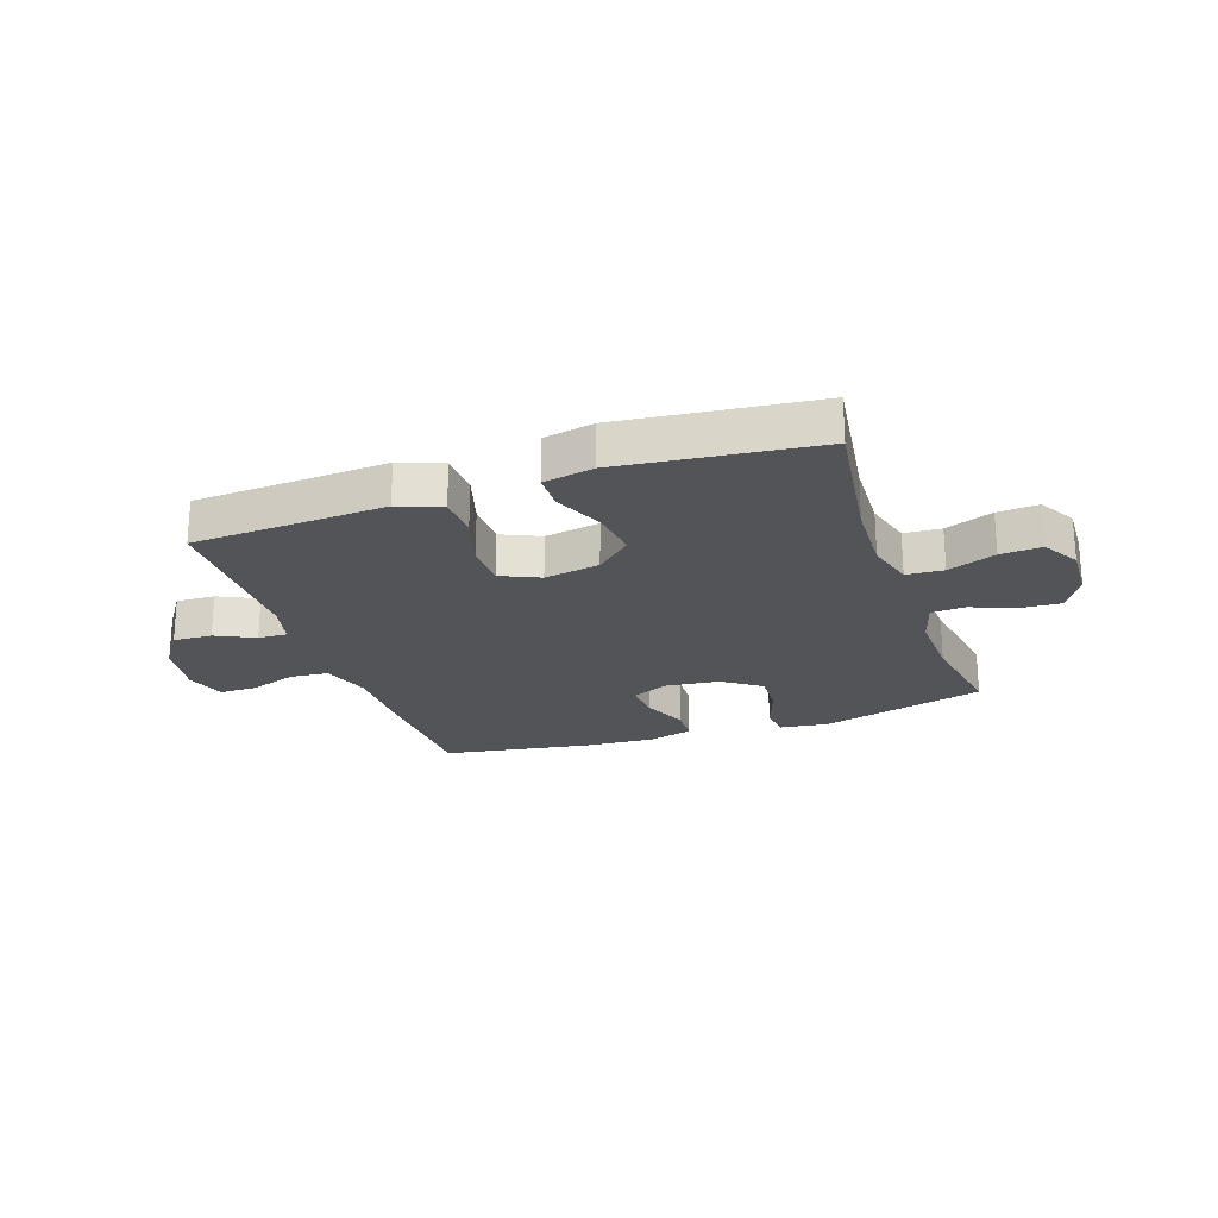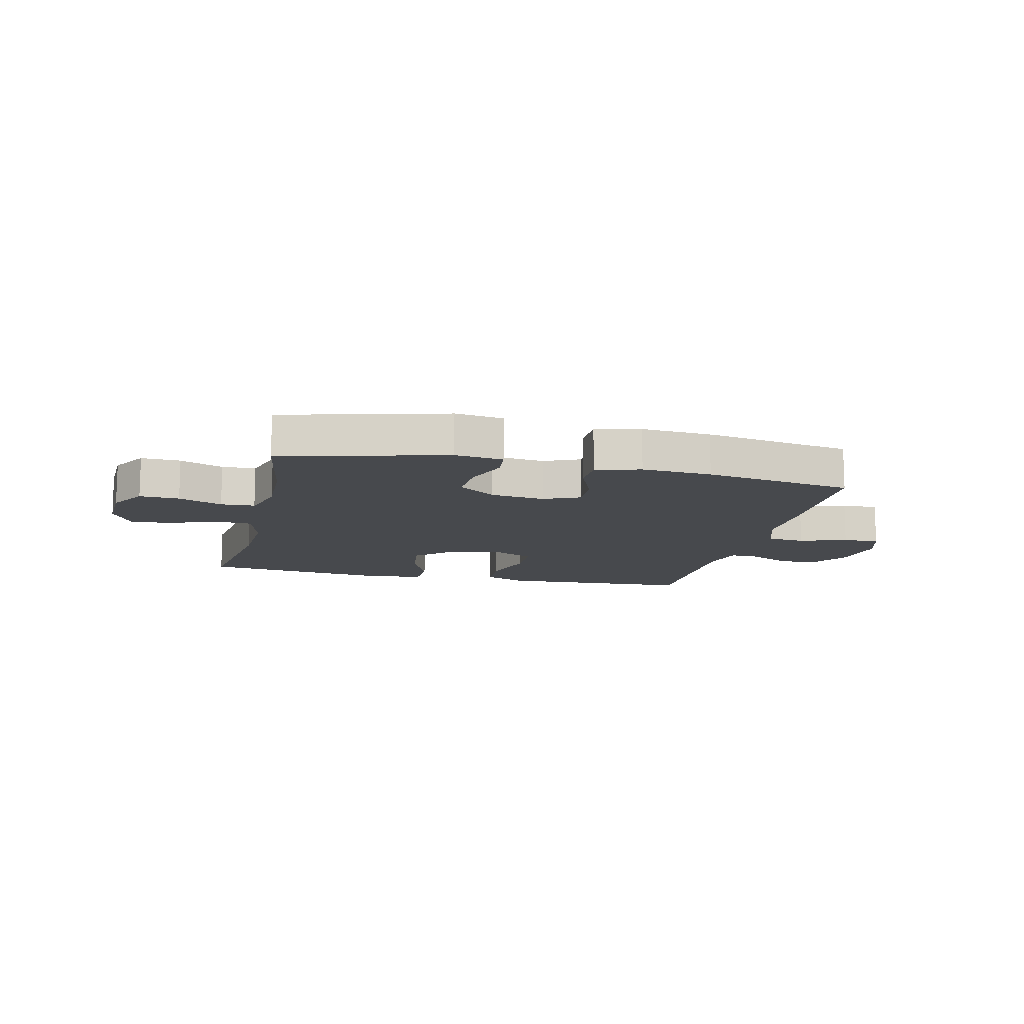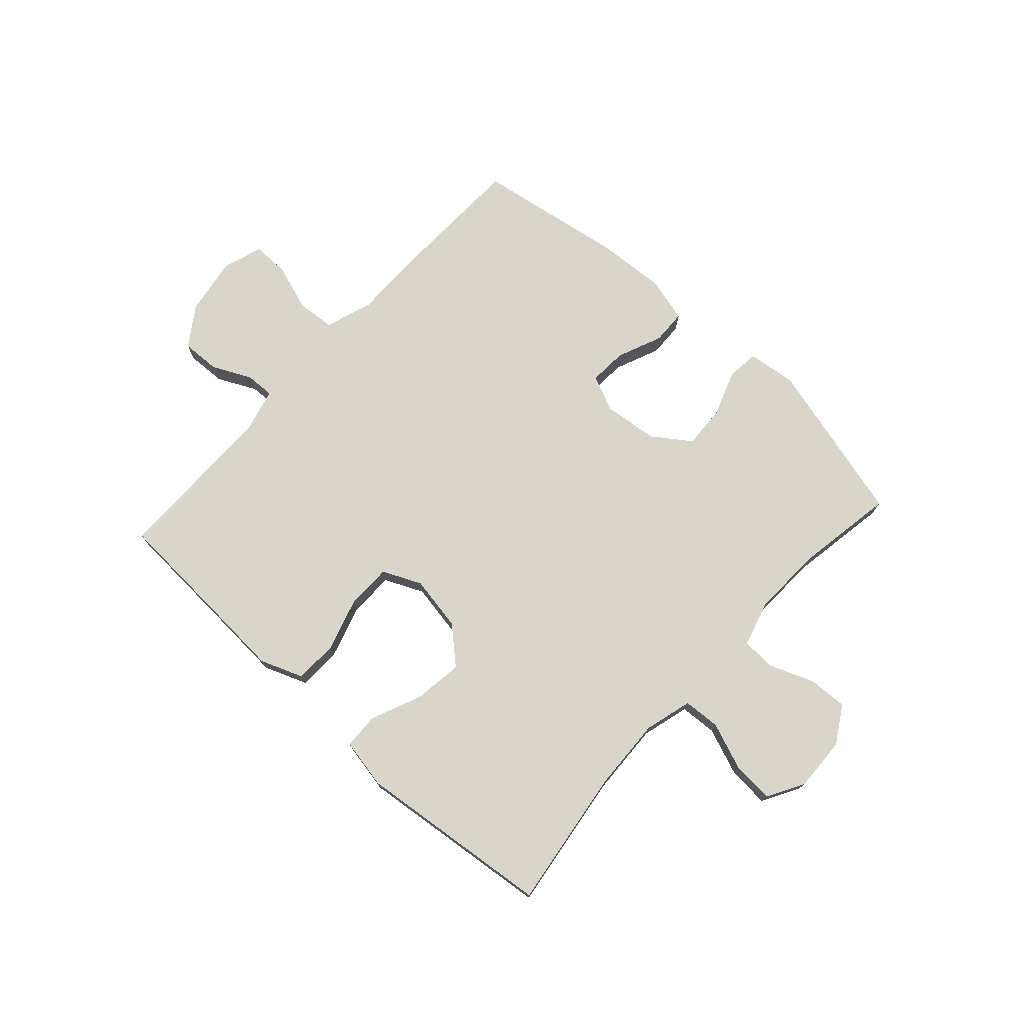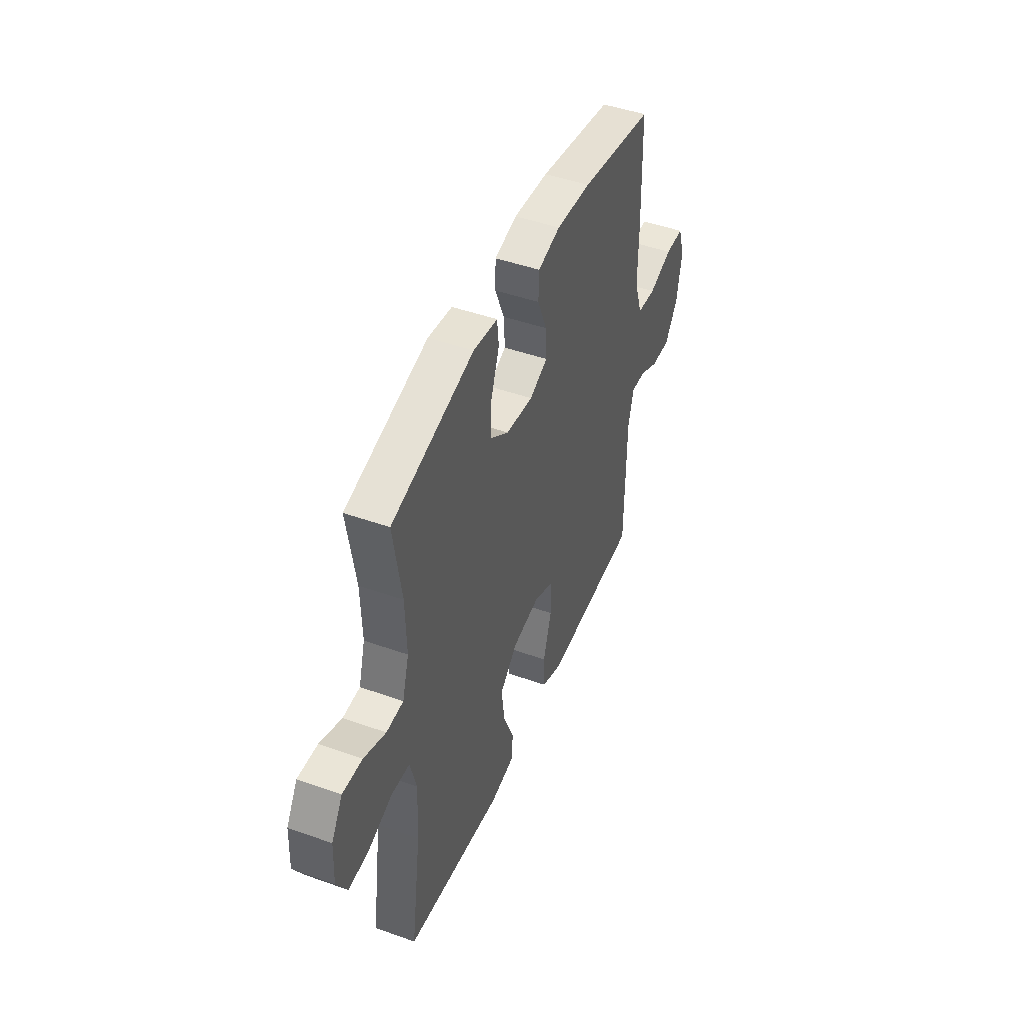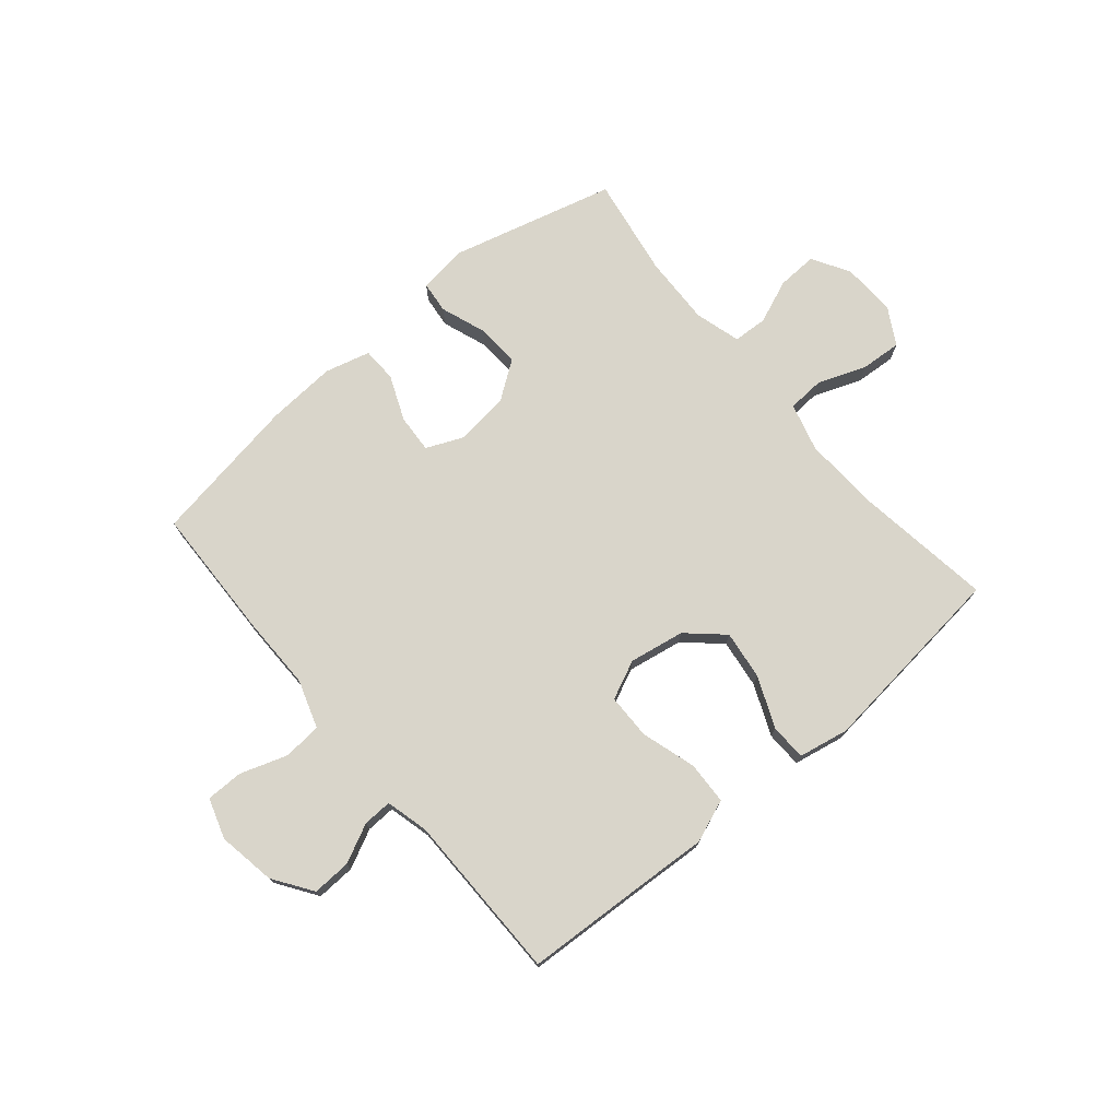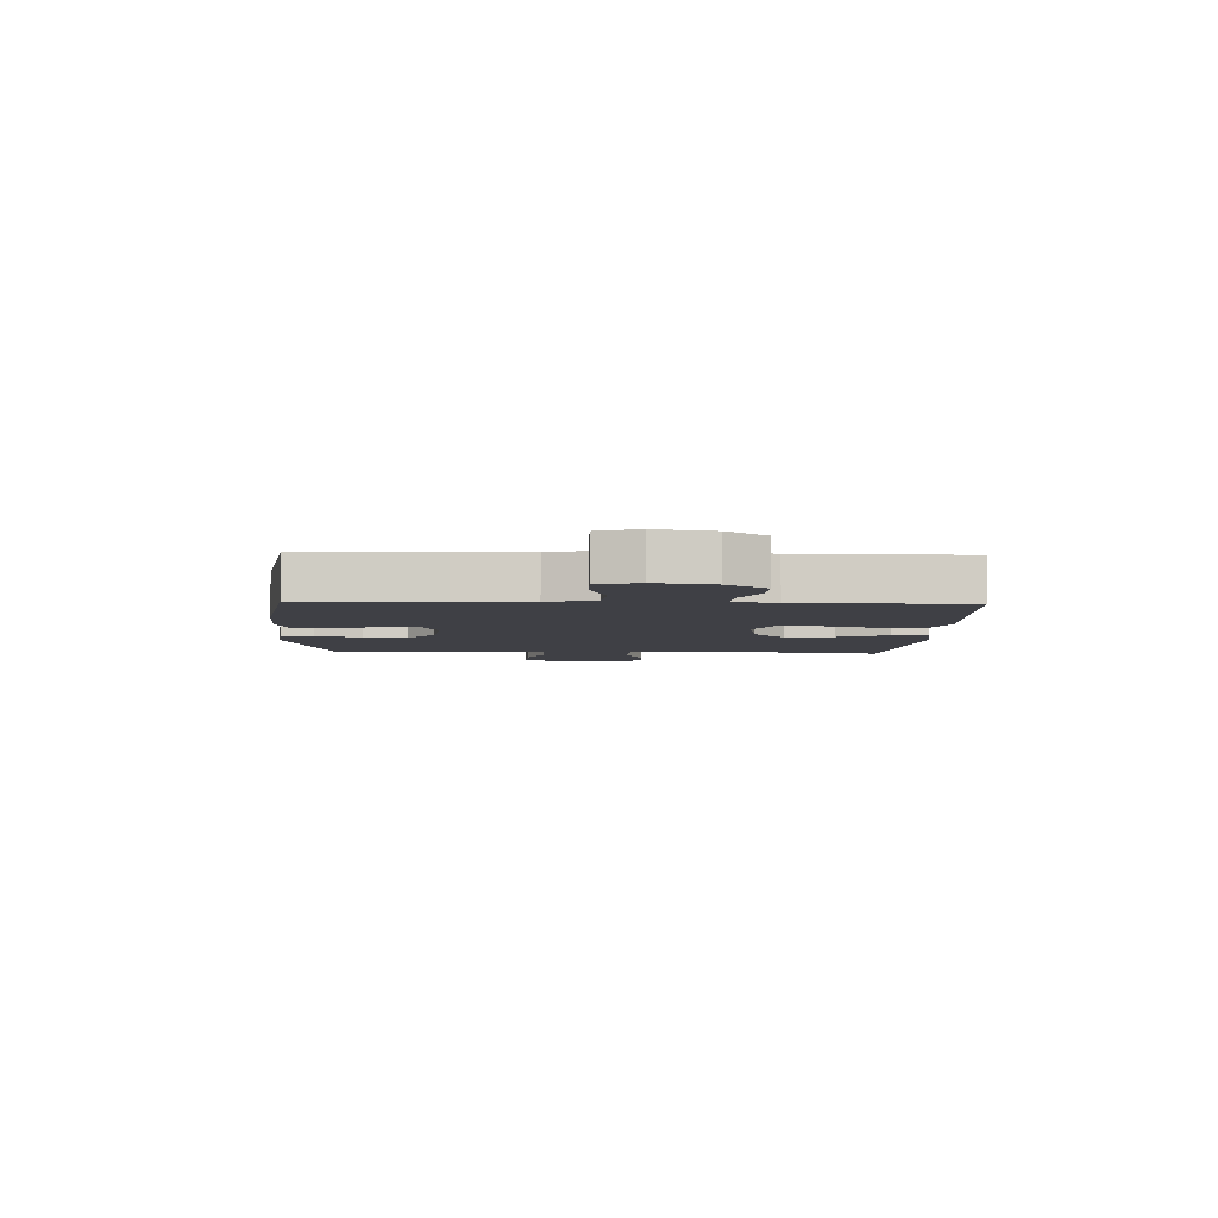
<metadata>
{"format":"obj","ext":"obj","renderer":"f3d","projection":"perspective","resolution":1024,"background":"white","views":[{"elev":-22.9,"azim":-161.0,"up":"+Y"},{"elev":-12.3,"azim":-13.2,"up":"+Y"},{"elev":74.7,"azim":-137.6,"up":"+Y"},{"elev":46.1,"azim":-67.8,"up":"+Z"},{"elev":74.5,"azim":139.9,"up":"+Y"},{"elev":-5.2,"azim":87.7,"up":"+Y"}]}
</metadata>
<code>
v -0.5 0.07 -0.5
v -0.465 0.07 -0.253
v -0.459 0.07 -0.124
v -0.482 0.07 -0.04
v -0.547 0.07 -0.036
v -0.631 0.07 -0.068
v -0.703 0.07 -0.073
v -0.74 0.07 -0.008
v -0.736 0.07 0.087
v -0.697 0.07 0.152
v -0.627 0.07 0.149
v -0.55 0.07 0.118
v -0.49 0.07 0.121
v -0.467 0.07 0.201
v -0.471 0.07 0.324
v -0.5 0.07 0.5
v -0.211 0.07 0.576
v -0.126 0.07 0.565
v -0.12 0.07 0.509
v -0.149 0.07 0.429
v -0.153 0.07 0.353
v -0.087 0.07 0.306
v 0.008 0.07 0.295
v 0.072 0.07 0.323
v 0.068 0.07 0.39
v 0.035 0.07 0.469
v 0.037 0.07 0.53
v 0.116 0.07 0.551
v 0.239 0.07 0.543
v 0.5 0.07 0.5
v 0.507 0.07 0.263
v 0.506 0.07 0.135
v 0.534 0.07 0.051
v 0.601 0.07 0.045
v 0.684 0.07 0.073
v 0.749 0.07 0.073
v 0.772 0.07 0.002
v 0.755 0.07 -0.099
v 0.708 0.07 -0.168
v 0.64 0.07 -0.165
v 0.572 0.07 -0.132
v 0.521 0.07 -0.13
v 0.502 0.07 -0.205
v 0.5 0.07 -0.5
v 0.278 0.07 -0.512
v 0.161 0.07 -0.519
v 0.086 0.07 -0.49
v 0.083 0.07 -0.415
v 0.112 0.07 -0.319
v 0.111 0.07 -0.24
v 0.043 0.07 -0.209
v -0.054 0.07 -0.226
v -0.116 0.07 -0.282
v -0.105 0.07 -0.368
v -0.067 0.07 -0.457
v -0.069 0.07 -0.521
v -0.157 0.07 -0.538
v -0.5 0 -0.5
v -0.465 0 -0.253
v -0.459 0 -0.124
v -0.482 0 -0.04
v -0.547 0 -0.036
v -0.631 0 -0.068
v -0.703 0 -0.073
v -0.74 0 -0.008
v -0.736 0 0.087
v -0.697 0 0.152
v -0.627 0 0.149
v -0.55 0 0.118
v -0.49 0 0.121
v -0.467 0 0.201
v -0.471 0 0.324
v -0.5 0 0.5
v -0.211 0 0.576
v -0.126 0 0.565
v -0.12 0 0.509
v -0.149 0 0.429
v -0.153 0 0.353
v -0.087 0 0.306
v 0.008 0 0.295
v 0.072 0 0.323
v 0.068 0 0.39
v 0.035 0 0.469
v 0.037 0 0.53
v 0.116 0 0.551
v 0.239 0 0.543
v 0.5 0 0.5
v 0.507 0 0.263
v 0.506 0 0.135
v 0.534 0 0.051
v 0.601 0 0.045
v 0.684 0 0.073
v 0.749 0 0.073
v 0.772 0 0.002
v 0.755 0 -0.099
v 0.708 0 -0.168
v 0.64 0 -0.165
v 0.572 0 -0.132
v 0.521 0 -0.13
v 0.502 0 -0.205
v 0.5 0 -0.5
v 0.278 0 -0.512
v 0.161 0 -0.519
v 0.086 0 -0.49
v 0.083 0 -0.415
v 0.112 0 -0.319
v 0.111 0 -0.24
v 0.043 0 -0.209
v -0.054 0 -0.226
v -0.116 0 -0.282
v -0.105 0 -0.368
v -0.067 0 -0.457
v -0.069 0 -0.521
v -0.157 0 -0.538
f 57 1 2
f 56 57 2
f 55 56 2
f 54 55 2
f 53 54 2 3
f 52 53 3 4
f 51 52 4
f 47 48 49
f 46 47 49
f 45 46 49
f 45 49 50
f 44 45 50
f 43 44 50
f 42 43 50 51
f 39 40 41
f 38 39 41
f 37 38 41
f 36 37 41
f 35 36 41
f 34 35 41
f 33 34 41 42
f 42 51 4
f 33 42 4
f 32 33 4
f 30 31 32
f 29 30 32
f 28 29 32
f 27 28 32
f 26 27 32
f 25 26 32
f 18 19 20
f 17 18 20
f 16 17 20
f 15 16 20
f 14 15 20 21
f 13 14 21 22
f 10 11 12
f 9 10 12
f 8 9 12
f 7 8 12
f 6 7 12
f 5 6 12
f 5 12 13
f 13 22 23
f 5 13 23
f 4 5 23
f 24 25 32
f 4 23 24 32
f 59 58 114
f 59 114 113
f 59 113 112
f 59 112 111
f 60 59 111 110
f 61 60 110 109
f 61 109 108
f 106 105 104
f 106 104 103
f 106 103 102
f 107 106 102
f 107 102 101
f 107 101 100
f 108 107 100 99
f 98 97 96
f 98 96 95
f 98 95 94
f 98 94 93
f 98 93 92
f 98 92 91
f 99 98 91 90
f 61 108 99
f 61 99 90
f 61 90 89
f 89 88 87
f 89 87 86
f 89 86 85
f 89 85 84
f 89 84 83
f 89 83 82
f 77 76 75
f 77 75 74
f 77 74 73
f 77 73 72
f 78 77 72 71
f 79 78 71 70
f 69 68 67
f 69 67 66
f 69 66 65
f 69 65 64
f 69 64 63
f 69 63 62
f 70 69 62
f 80 79 70
f 80 70 62
f 80 62 61
f 89 82 81
f 89 81 80 61
f 1 58 59 2
f 2 59 60 3
f 3 60 61 4
f 4 61 62 5
f 5 62 63 6
f 6 63 64 7
f 7 64 65 8
f 8 65 66 9
f 9 66 67 10
f 10 67 68 11
f 11 68 69 12
f 12 69 70 13
f 13 70 71 14
f 14 71 72 15
f 15 72 73 16
f 16 73 74 17
f 17 74 75 18
f 18 75 76 19
f 19 76 77 20
f 20 77 78 21
f 21 78 79 22
f 22 79 80 23
f 23 80 81 24
f 24 81 82 25
f 25 82 83 26
f 26 83 84 27
f 27 84 85 28
f 28 85 86 29
f 29 86 87 30
f 30 87 88 31
f 31 88 89 32
f 32 89 90 33
f 33 90 91 34
f 34 91 92 35
f 35 92 93 36
f 36 93 94 37
f 37 94 95 38
f 38 95 96 39
f 39 96 97 40
f 40 97 98 41
f 41 98 99 42
f 42 99 100 43
f 43 100 101 44
f 44 101 102 45
f 45 102 103 46
f 46 103 104 47
f 47 104 105 48
f 48 105 106 49
f 49 106 107 50
f 50 107 108 51
f 51 108 109 52
f 52 109 110 53
f 53 110 111 54
f 54 111 112 55
f 55 112 113 56
f 56 113 114 57
f 57 114 58 1

</code>
